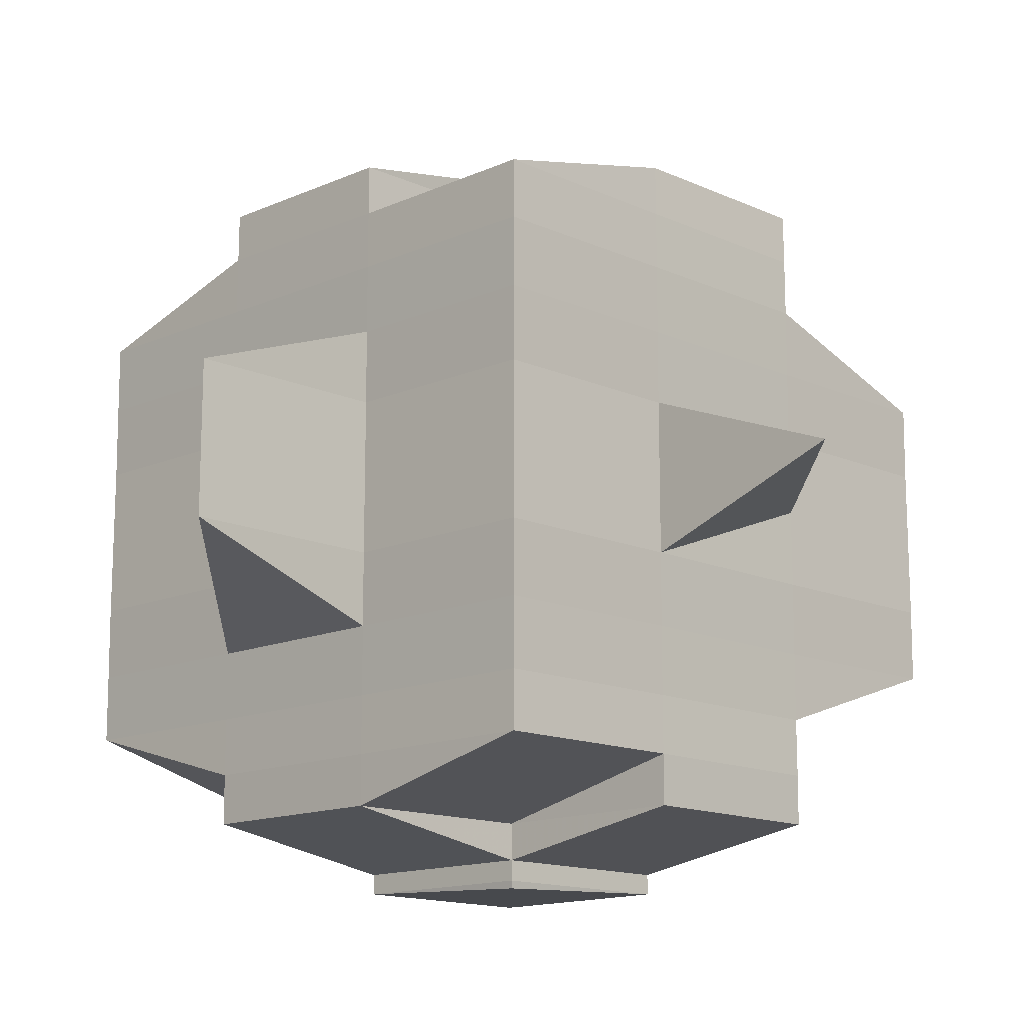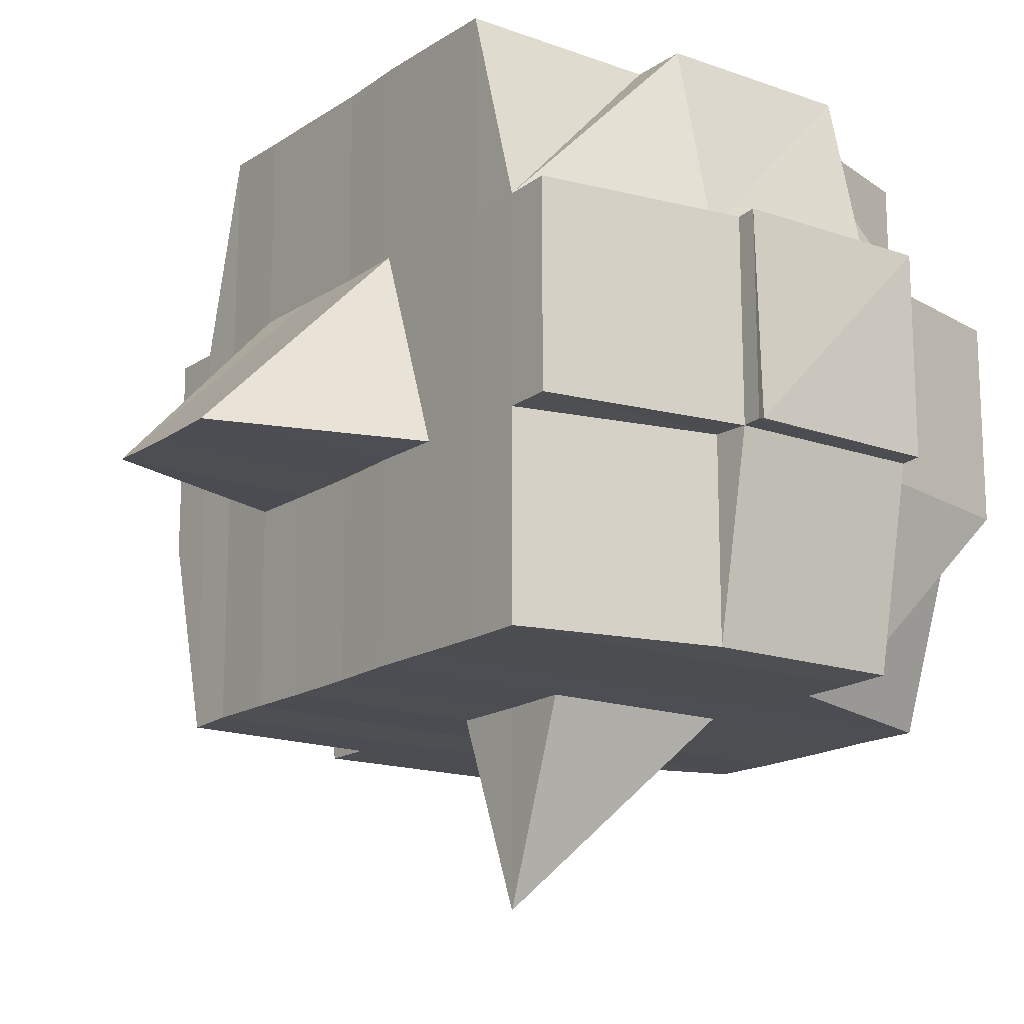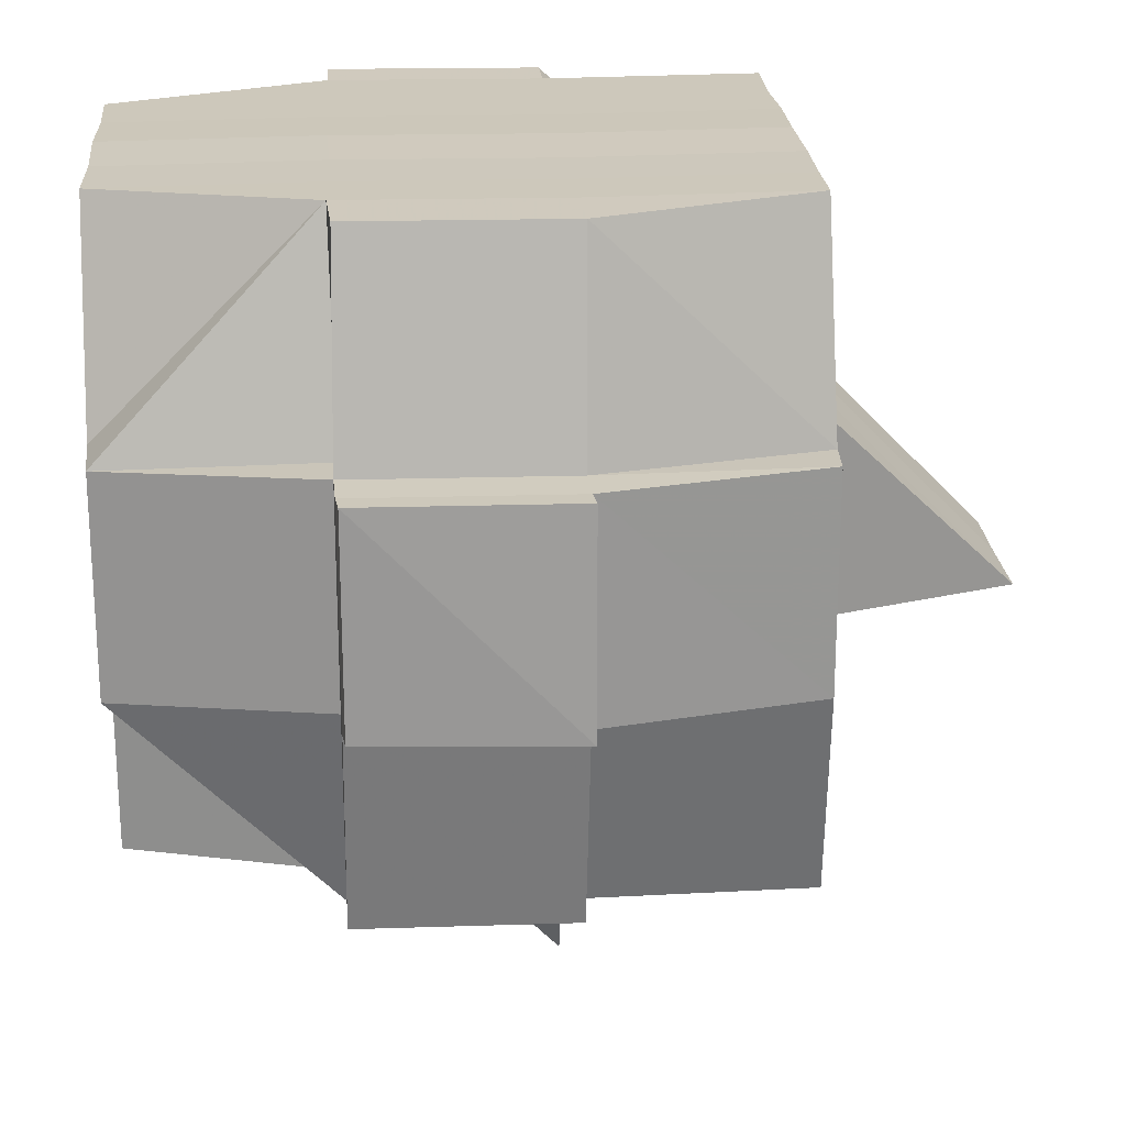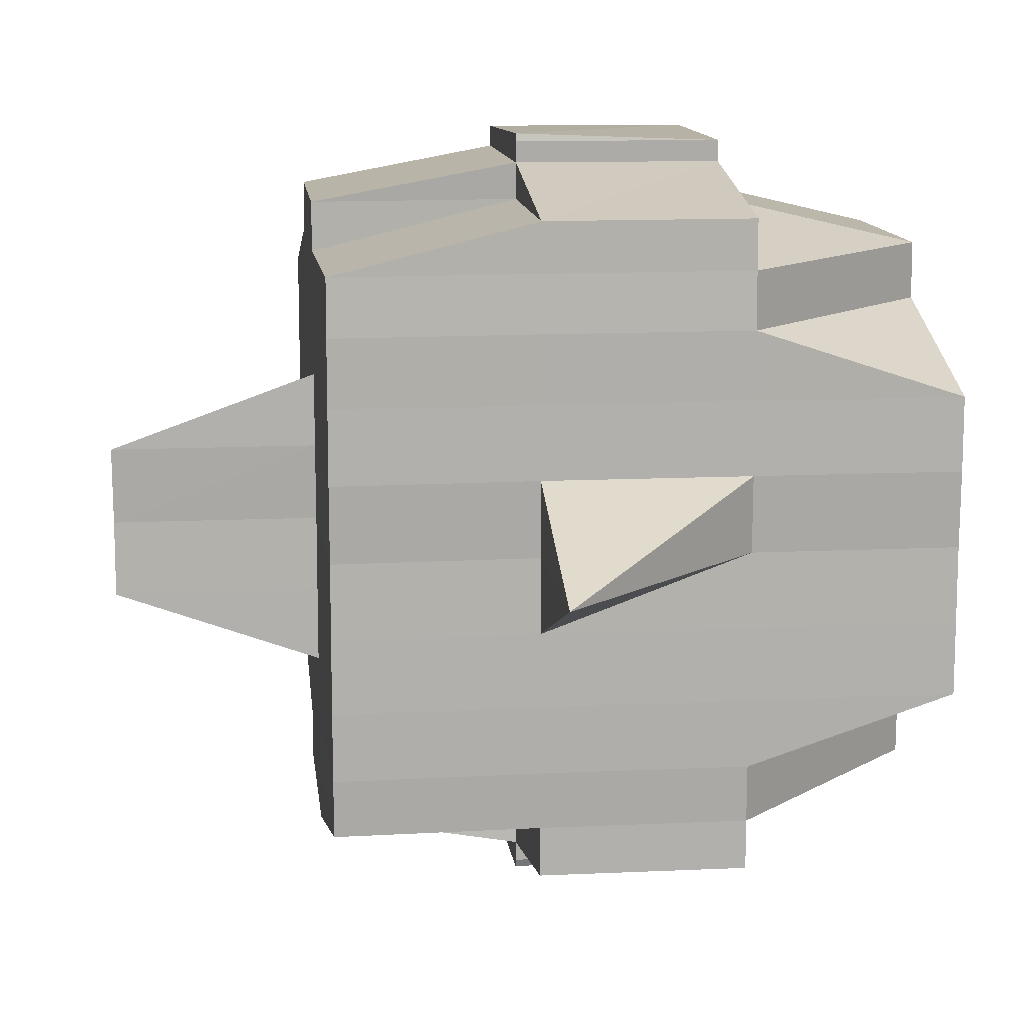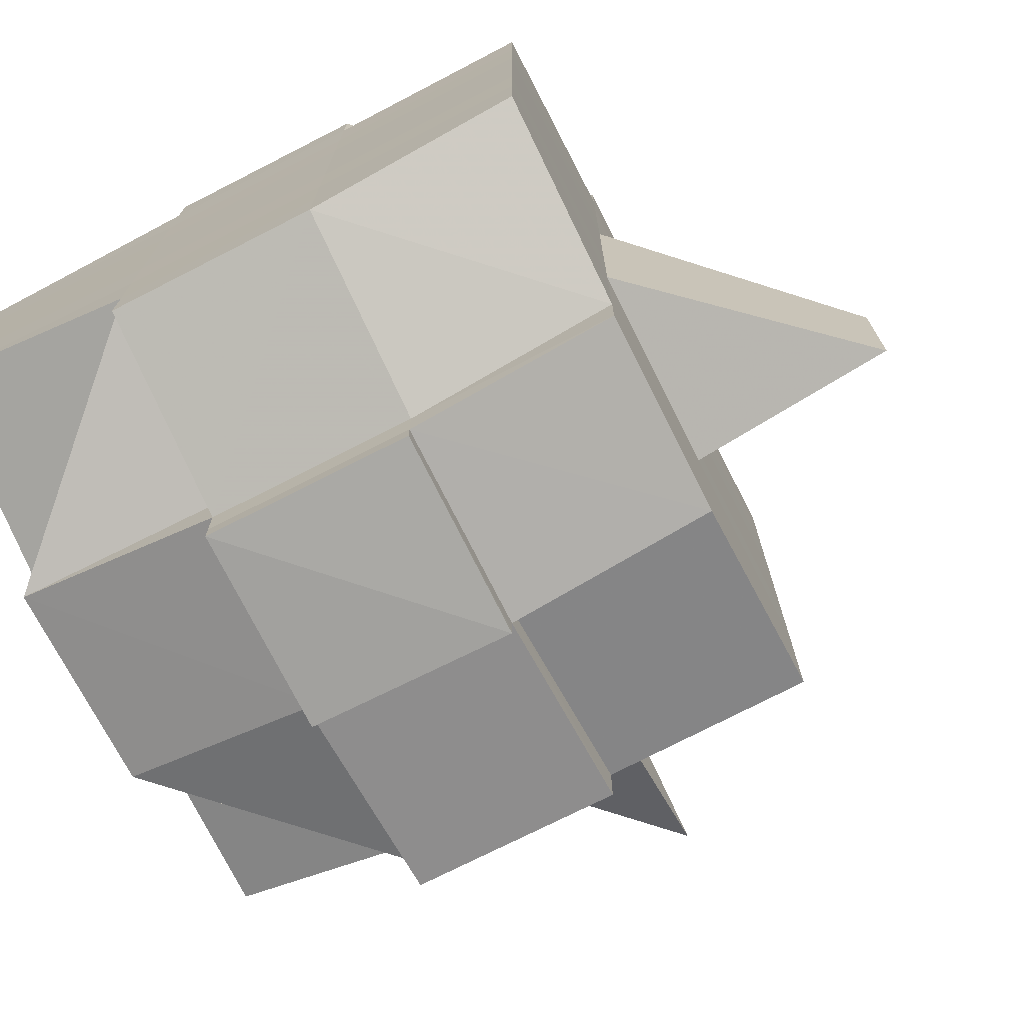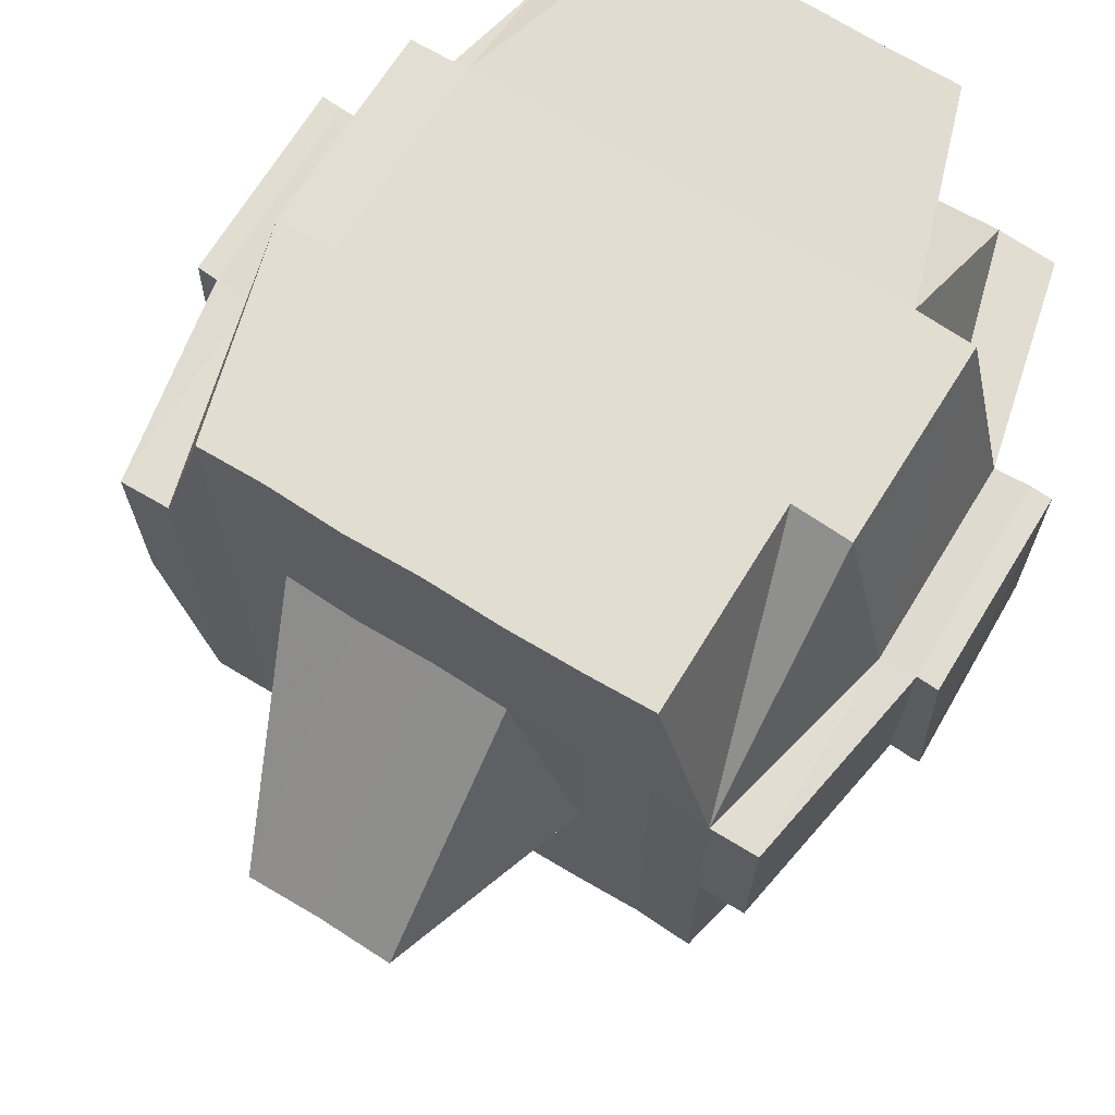
<metadata>
{"format":"obj","ext":"obj","renderer":"f3d","projection":"perspective","resolution":1024,"background":"white","views":[{"elev":-13.8,"azim":-45.4,"up":"+Z"},{"elev":-16.5,"azim":-36.6,"up":"+Y"},{"elev":22.1,"azim":175.7,"up":"+Y"},{"elev":12.6,"azim":-6.8,"up":"+Z"},{"elev":-73.5,"azim":-153.0,"up":"+Z"},{"elev":68.8,"azim":-58.3,"up":"+Y"}]}
</metadata>
<code>
o 2840
v 2222 1884 21.09
v 2222 1884 21.09
v 2222 1884 21.09
v 2222 1884 21.09
v 2222 1884 21.09
v 2222 1884 21.09
v 2222 1884 21.09
v 2222 1884 21.09
v 2222 1884 21.09
v 2222 1884 21.08
v 2222 1884 21.09
v 2222 1884 21.09
v 2222 1884 21.09
v 2222 1884 21.09
v 2222 1884 21.09
v 2222 1884 21.09
v 2222 1884 21.09
v 2222 1884 21.09
v 2222 1884 21.09
v 2222 1884 21.09
v 2222 1884 21.09
v 2222 1884 21.09
v 2222 1884 21.08
v 2222 1884 21.08
v 2222 1884 21.09
v 2222 1884 21.09
v 2222 1884 21.08
v 2222 1884 21.08
v 2222 1884 21.08
v 2222 1884 21.08
v 2222 1884 21.08
v 2222 1884 21.08
v 2222 1884 21.08
v 2222 1884 21.09
v 2222 1884 21.09
v 2222 1884 21.08
v 2222 1884 21.09
v 2222 1884 21.09
v 2222 1884 21.08
v 2222 1884 21.08
v 2222 1884 21.08
v 2222 1884 21.08
v 2222 1884 21.07
v 2222 1884 21.08
v 2222 1884 21.08
v 2222 1884 21.08
v 2222 1884 21.07
v 2222 1884 21.07
v 2222 1884 21.07
v 2222 1884 21.07
v 2222 1884 21.07
v 2222 1884 21.08
v 2222 1884 21.07
v 2222 1884 21.07
v 2222 1884 21.07
v 2222 1884 21.06
v 2222 1884 21.07
v 2222 1884 21.07
v 2222 1884 21.07
v 2222 1884 21.07
v 2222 1884 21.07
v 2222 1884 21.07
v 2222 1884 21.07
v 2222 1884 21.07
v 2222 1884 21.06
v 2222 1884 21.06
v 2222 1884 21.06
v 2222 1884 21.06
v 2222 1884 21.07
v 2222 1884 21.06
v 2222 1884 21.06
v 2222 1884 21.06
v 2222 1884 21.06
v 2222 1884 21.06
v 2222 1884 21.06
v 2222 1884 21.06
v 2222 1884 21.06
v 2222 1884 21.06
v 2222 1884 21.06
v 2222 1884 21.05
v 2222 1884 21.06
v 2222 1884 21.06
v 2222 1884 21.06
v 2222 1884 21.06
v 2222 1884 21.06
v 2222 1884 21.05
v 2222 1884 21.06
v 2222 1884 21.06
v 2222 1884 21.05
v 2222 1884 21.06
v 2222 1884 21.06
v 2222 1884 21.05
v 2222 1884 21.05
v 2222 1884 21.05
v 2222 1884 21.05
v 2222 1884 21.06
v 2222 1884 21.05
v 2222 1884 21.05
v 2222 1884 21.05
v 2222 1884 21.05
v 2222 1884 21.05
v 2222 1884 21.05
v 2222 1884 21.05
v 2222 1884 21.05
v 2222 1884 21.05
v 2222 1884 21.05
v 2222 1884 21.05
v 2222 1884 21.05
v 2222 1884 21.05
v 2222 1884 21.05
v 2222 1884 21.05
v 2222 1884 21.05
v 2222 1884 21.05
v 2222 1884 21.05
v 2222 1884 21.06
v 2222 1884 21.05
v 2222 1884 21.05
v 2222 1884 21.05
v 2222 1884 21.05
v 2222 1884 21.05
v 2222 1884 21.05
v 2222 1884 21.05
v 2222 1884 21.05
v 2222 1884 21.05
v 2222 1884 21.05
v 2222 1884 21.05
v 2222 1884 21.05
v 2222 1884 21.05
v 2222 1884 21.06
v 2222 1884 21.06
v 2222 1884 21.06
v 2222 1884 21.06
v 2222 1884 21.06
v 2222 1884 21.06
v 2222 1884 21.06
v 2222 1884 21.06
v 2222 1884 21.06
v 2222 1884 21.07
v 2222 1884 21.07
v 2222 1884 21.07
v 2222 1884 21.06
v 2222 1884 21.07
v 2222 1884 21.07
v 2222 1884 21.06
v 2222 1884 21.07
v 2222 1884 21.08
v 2222 1884 21.07
v 2222 1884 21.07
v 2222 1884 21.07
v 2222 1884 21.06
v 2222 1884 21.07
v 2222 1884 21.07
v 2222 1884 21.07
v 2222 1884 21.07
v 2222 1884 21.07
v 2222 1884 21.07
v 2222 1884 21.08
v 2222 1884 21.08
v 2222 1884 21.08
v 2222 1884 21.08
v 2222 1884 21.08
v 2222 1884 21.09
v 2222 1884 21.09
v 2222 1884 21.09
v 2222 1884 21.09
v 2222 1884 21.09
v 2222 1884 21.09
v 2222 1884 21.09
v 2222 1884 21.08
v 2222 1884 21.08
v 2222 1884 21.08
v 2222 1884 21.08
v 2222 1884 21.08
v 2222 1884 21.08
v 2222 1884 21.08
v 2222 1884 21.08
v 2222 1884 21.08
v 2222 1884 21.08
v 2222 1884 21.08
v 2222 1884 21.07
v 2222 1884 21.07
v 2222 1884 21.07
v 2222 1884 21.07
v 2222 1884 21.08
v 2222 1884 21.07
v 2222 1884 21.07
v 2222 1884 21.07
v 2222 1884 21.07
v 2222 1884 21.06
v 2222 1884 21.07
v 2222 1884 21.07
v 2222 1884 21.06
v 2222 1884 21.06
v 2222 1884 21.06
v 2222 1884 21.06
v 2222 1884 21.06
v 2222 1884 21.06
v 2222 1884 21.06
v 2222 1884 21.06
v 2222 1884 21.05
v 2222 1884 21.05
v 2222 1884 21.05
v 2222 1884 21.06
v 2222 1884 21.09
v 2222 1884 21.09
v 2222 1884 21.09
v 2222 1884 21.09
v 2222 1884 21.09
v 2222 1884 21.09
v 2222 1884 21.09
v 2222 1884 21.09
v 2222 1884 21.09
v 2222 1884 21.09
v 2222 1884 21.09
v 2222 1884 21.09
v 2222 1884 21.09
v 2222 1884 21.09
v 2222 1884 21.09
v 2222 1884 21.09
v 2222 1884 21.09
v 2222 1884 21.09
v 2222 1884 21.08
v 2222 1884 21.08
v 2222 1884 21.08
v 2222 1884 21.08
v 2222 1884 21.08
v 2222 1884 21.08
v 2222 1884 21.08
v 2222 1884 21.08
v 2222 1884 21.08
v 2222 1884 21.08
v 2222 1884 21.08
v 2222 1884 21.08
v 2222 1884 21.08
v 2222 1884 21.07
v 2222 1884 21.08
v 2222 1884 21.07
v 2222 1884 21.07
v 2222 1884 21.08
v 2222 1884 21.08
v 2222 1884 21.07
v 2222 1884 21.07
v 2222 1884 21.07
v 2222 1884 21.07
v 2222 1884 21.08
v 2222 1884 21.08
v 2222 1884 21.07
v 2222 1884 21.07
v 2222 1884 21.07
v 2222 1884 21.07
v 2222 1884 21.06
v 2222 1884 21.07
v 2222 1884 21.07
v 2222 1884 21.07
v 2222 1884 21.07
v 2222 1884 21.06
v 2222 1884 21.07
v 2222 1884 21.08
v 2222 1884 21.08
v 2222 1884 21.09
v 2222 1884 21.08
v 2222 1884 21.08
v 2222 1884 21.09
v 2222 1884 21.06
v 2222 1884 21.06
v 2222 1884 21.06
v 2222 1884 21.06
v 2222 1884 21.07
v 2222 1884 21.06
v 2222 1884 21.07
v 2222 1884 21.07
v 2222 1884 21.07
v 2222 1884 21.07
v 2222 1884 21.07
v 2222 1884 21.06
v 2222 1884 21.06
v 2222 1884 21.07
v 2222 1884 21.08
v 2222 1884 21.07
v 2222 1884 21.07
v 2222 1884 21.07
v 2222 1884 21.07
v 2222 1884 21.07
v 2222 1884 21.06
v 2222 1884 21.06
v 2222 1884 21.06
v 2222 1884 21.05
v 2222 1884 21.06
v 2222 1884 21.05
v 2222 1884 21.05
v 2222 1884 21.05
v 2222 1884 21.05
v 2222 1884 21.05
v 2222 1884 21.06
v 2222 1884 21.06
v 2222 1884 21.06
v 2222 1884 21.07
v 2222 1884 21.06
v 2222 1884 21.06
v 2222 1884 21.07
v 2222 1884 21.07
v 2222 1884 21.07
v 2222 1884 21.06
v 2222 1884 21.07
v 2222 1884 21.07
v 2222 1884 21.07
v 2222 1884 21.07
v 2222 1884 21.07
v 2222 1884 21.07
v 2222 1884 21.08
v 2222 1884 21.07
v 2222 1884 21.07
v 2222 1884 21.08
v 2222 1884 21.08
v 2222 1884 21.08
v 2222 1884 21.08
v 2222 1884 21.08
v 2222 1884 21.08
v 2222 1884 21.08
v 2222 1884 21.08
v 2222 1884 21.08
v 2222 1884 21.09
v 2222 1884 21.08
v 2222 1884 21.08
v 2222 1884 21.07
v 2222 1884 21.07
v 2222 1884 21.07
v 2222 1884 21.07
v 2222 1884 21.07
v 2222 1884 21.05
v 2222 1884 21.05
v 2222 1884 21.06
v 2222 1884 21.05
v 2222 1884 21.05
v 2222 1884 21.05
v 2222 1884 21.05
v 2222 1884 21.05
f 1 2 3
f 4 5 2
f 6 7 4
f 7 8 9
f 8 10 11
f 12 13 5
f 14 15 3
f 16 17 14
f 18 19 15
f 17 20 18
f 21 22 19
f 23 24 22
f 25 26 18
f 20 27 26
f 27 28 29
f 29 23 26
f 30 29 26
f 29 31 23
f 32 31 29
f 26 33 34
f 26 34 35
f 31 36 33
f 37 35 38
f 32 39 31
f 40 39 41
f 42 43 39
f 39 44 31
f 31 44 45
f 44 46 36
f 39 47 44
f 43 48 47
f 49 47 39
f 47 50 44
f 50 51 46
f 44 50 52
f 47 53 50
f 48 54 53
f 55 53 47
f 54 56 57
f 53 58 50
f 50 58 59
f 53 57 58
f 60 57 53
f 58 61 51
f 57 62 58
f 62 63 61
f 58 62 64
f 57 65 62
f 66 65 57
f 65 67 62
f 67 68 63
f 62 67 69
f 65 70 67
f 66 70 65
f 70 71 67
f 71 72 68
f 67 71 73
f 74 70 66
f 74 75 70
f 76 74 66
f 75 77 78
f 79 80 77
f 81 80 82
f 83 82 84
f 85 75 74
f 85 86 75
f 87 85 74
f 87 74 76
f 88 85 87
f 88 86 85
f 89 86 90
f 91 92 88
f 92 93 94
f 86 95 96
f 97 98 86
f 99 100 95
f 93 101 99
f 86 99 102
f 103 104 100
f 98 103 105
f 101 106 107
f 108 107 109
f 105 110 111
f 112 109 113
f 114 113 115
f 116 117 112
f 117 106 118
f 119 117 120
f 121 118 122
f 123 116 124
f 125 122 126
f 105 125 127
f 128 124 129
f 130 123 129
f 129 126 131
f 129 131 132
f 133 132 134
f 133 129 135
f 136 129 133
f 137 134 138
f 139 138 140
f 137 133 141
f 142 140 143
f 144 133 137
f 144 136 133
f 145 143 146
f 147 148 145
f 148 149 142
f 149 150 151
f 152 151 153
f 154 153 155
f 156 155 157
f 158 146 159
f 160 159 161
f 162 161 163
f 164 163 165
f 166 167 165
f 168 169 167
f 170 171 164
f 172 160 171
f 160 158 173
f 174 160 172
f 23 174 172
f 175 158 160
f 174 175 160
f 52 175 174
f 176 174 177
f 178 179 174
f 179 180 175
f 175 181 158
f 59 181 175
f 180 182 181
f 181 183 184
f 182 185 186
f 64 186 181
f 181 186 187
f 186 188 183
f 185 189 190
f 69 190 186
f 186 190 154
f 190 191 188
f 189 192 193
f 193 194 191
f 73 193 190
f 190 193 152
f 193 144 137
f 195 144 193
f 195 136 144
f 196 136 195
f 71 196 195
f 197 196 71
f 198 199 71
f 199 200 196
f 196 127 136
f 200 201 127
f 102 127 196
f 127 202 203
f 127 111 202
f 204 205 206
f 205 207 208
f 204 209 210
f 211 212 1
f 213 214 212
f 212 215 216
f 212 217 37
f 217 218 215
f 219 217 220
f 221 222 217
f 217 223 25
f 223 224 218
f 225 223 217
f 226 227 224
f 223 226 228
f 225 229 223
f 229 226 223
f 229 230 226
f 231 229 225
f 230 232 226
f 226 232 233
f 234 230 229
f 234 235 230
f 236 234 229
f 231 236 229
f 236 237 234
f 237 235 234
f 238 237 236
f 239 236 231
f 240 241 239
f 241 242 238
f 243 244 237
f 245 243 236
f 246 245 231
f 244 247 248
f 242 249 250
f 249 251 252
f 250 253 254
f 252 255 253
f 247 256 257
f 258 246 259
f 12 259 260
f 259 261 13
f 262 259 263
f 173 231 259
f 259 231 225
f 256 264 265
f 264 266 267
f 135 267 265
f 141 265 257
f 257 265 268
f 265 267 269
f 265 269 268
f 257 268 270
f 268 269 271
f 270 268 272
f 268 273 274
f 269 275 273
f 269 276 275
f 270 274 277
f 235 277 278
f 279 270 235
f 235 270 280
f 281 282 270
f 283 281 235
f 267 284 269
f 267 285 284
f 286 285 267
f 285 88 284
f 284 88 87
f 286 287 288
f 289 290 287
f 291 290 292
f 293 292 294
f 284 87 295
f 295 87 76
f 76 296 297
f 298 299 295
f 295 76 300
f 300 76 60
f 300 297 301
f 302 295 300
f 303 295 302
f 304 298 302
f 302 300 305
f 305 300 55
f 305 301 306
f 307 302 305
f 271 302 307
f 308 304 307
f 307 305 309
f 309 305 49
f 309 306 310
f 311 307 309
f 272 307 311
f 312 308 311
f 313 312 232
f 280 311 232
f 311 309 314
f 232 311 314
f 314 309 315
f 232 314 233
f 314 310 316
f 233 314 32
f 233 32 317
f 317 316 318
f 319 320 317
f 321 318 322
f 323 324 322
f 325 326 327
f 328 329 326
f 330 331 332
f 333 334 335
f 335 336 337

</code>
